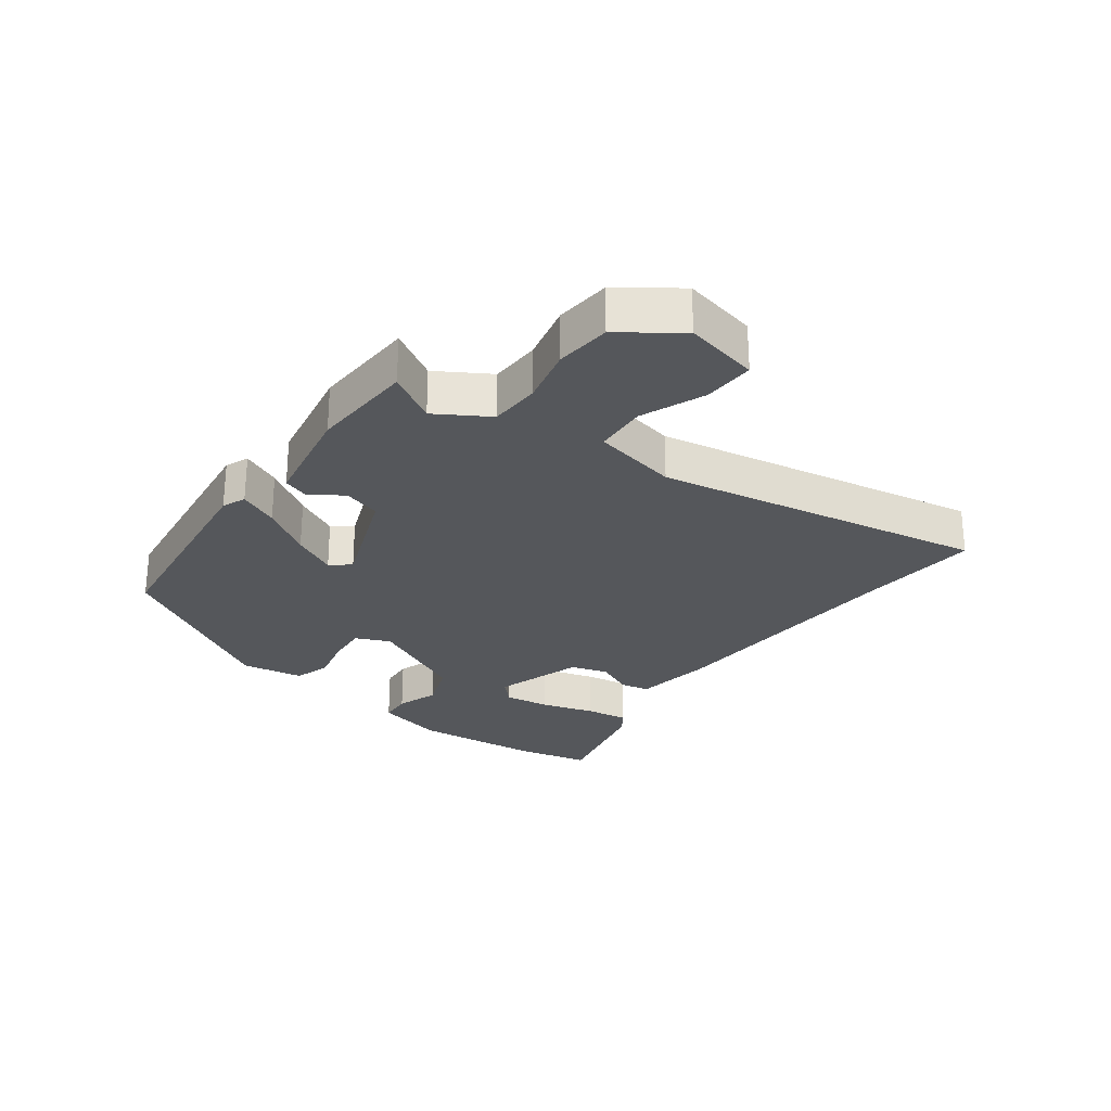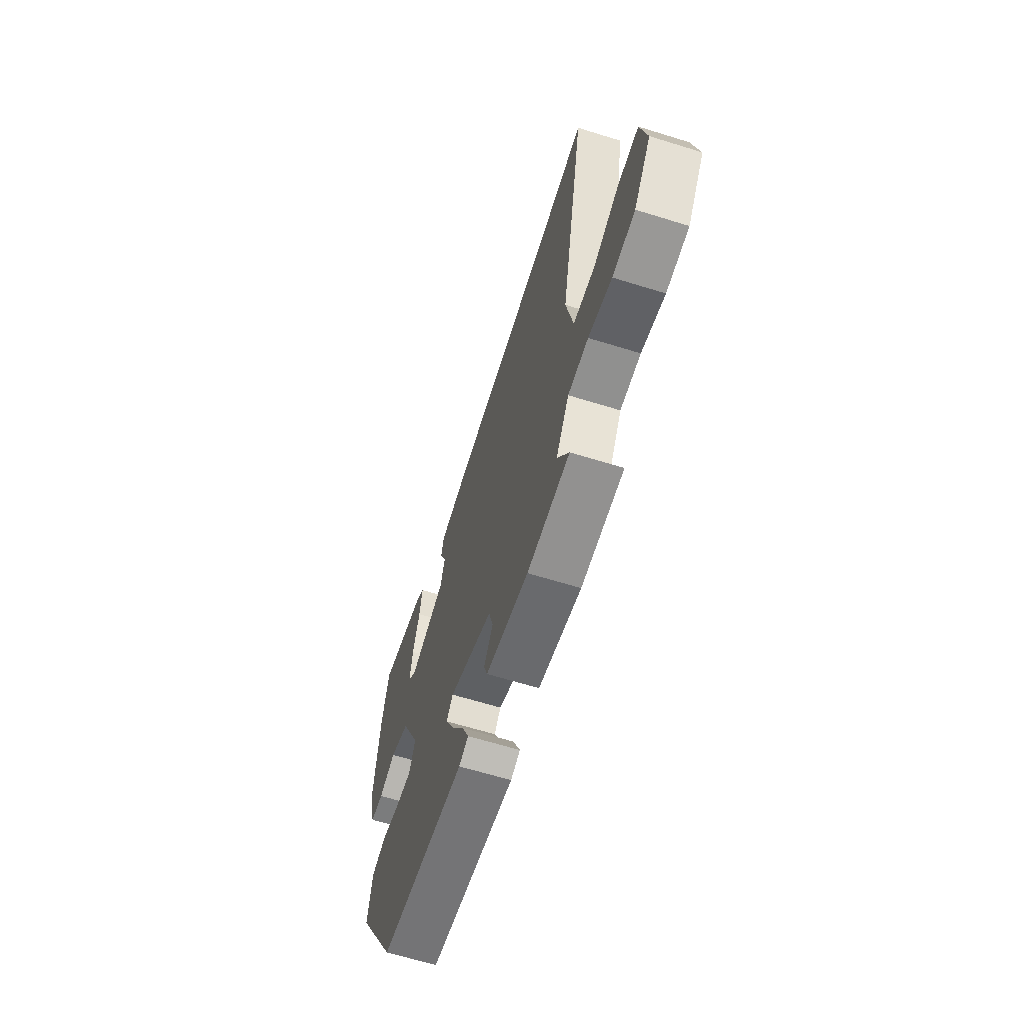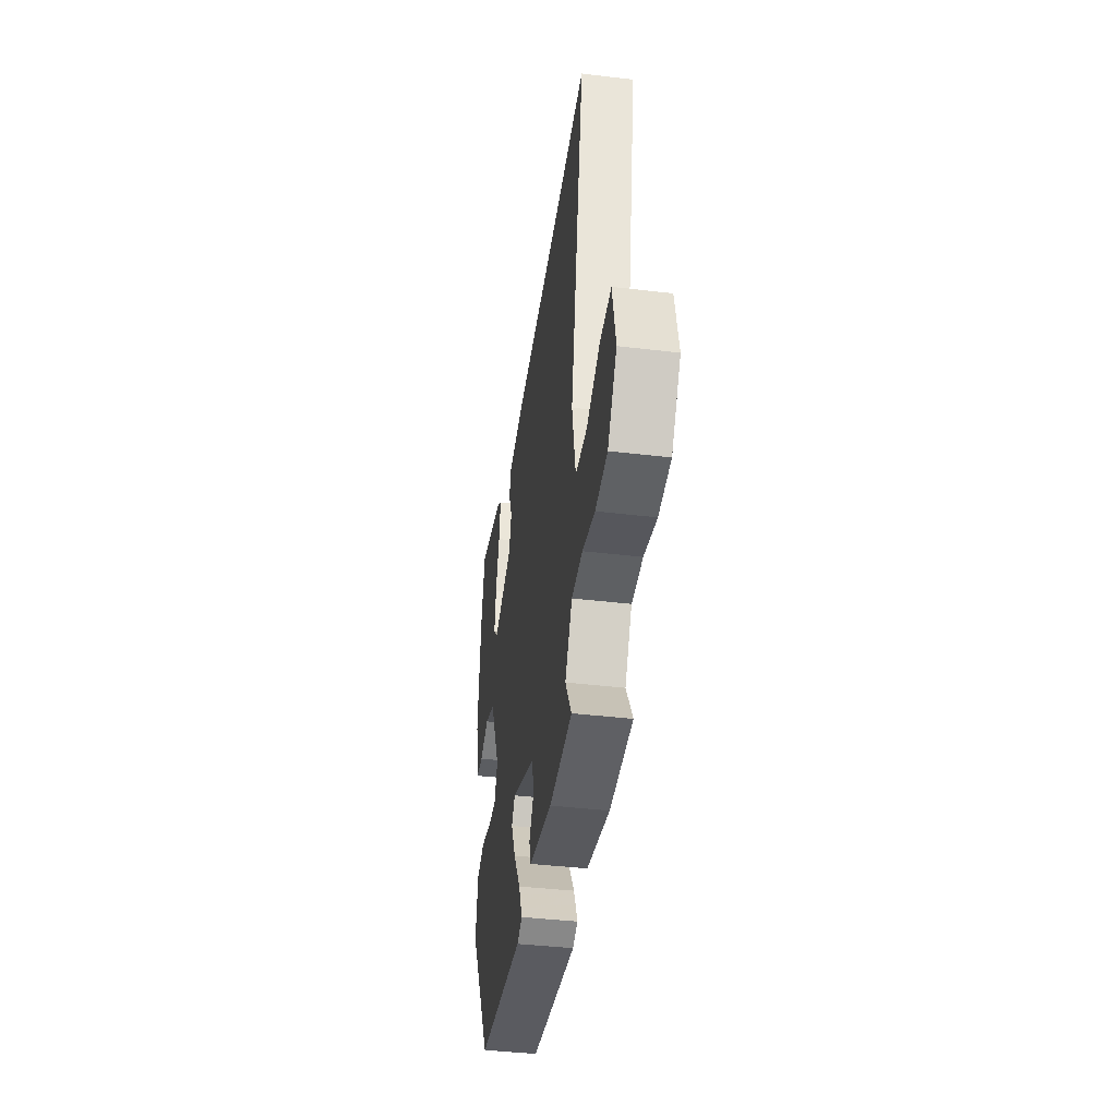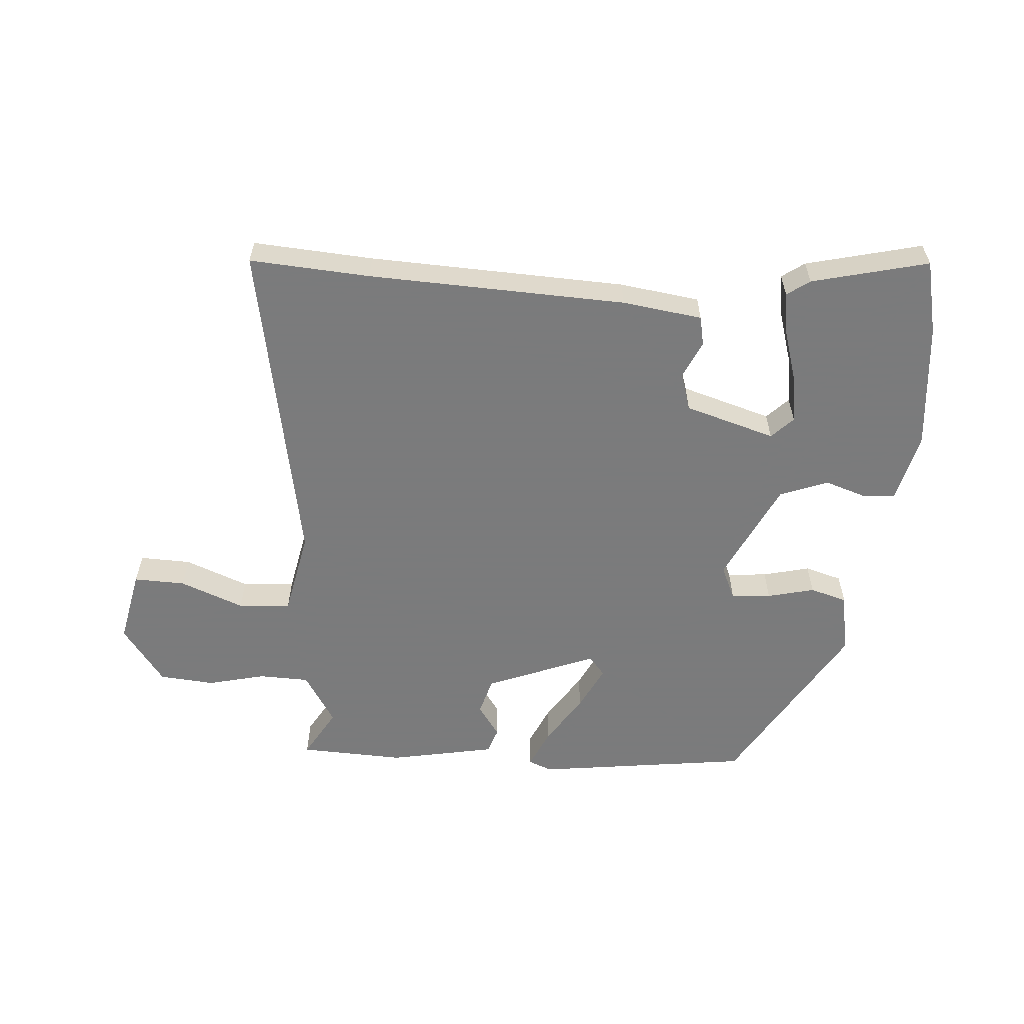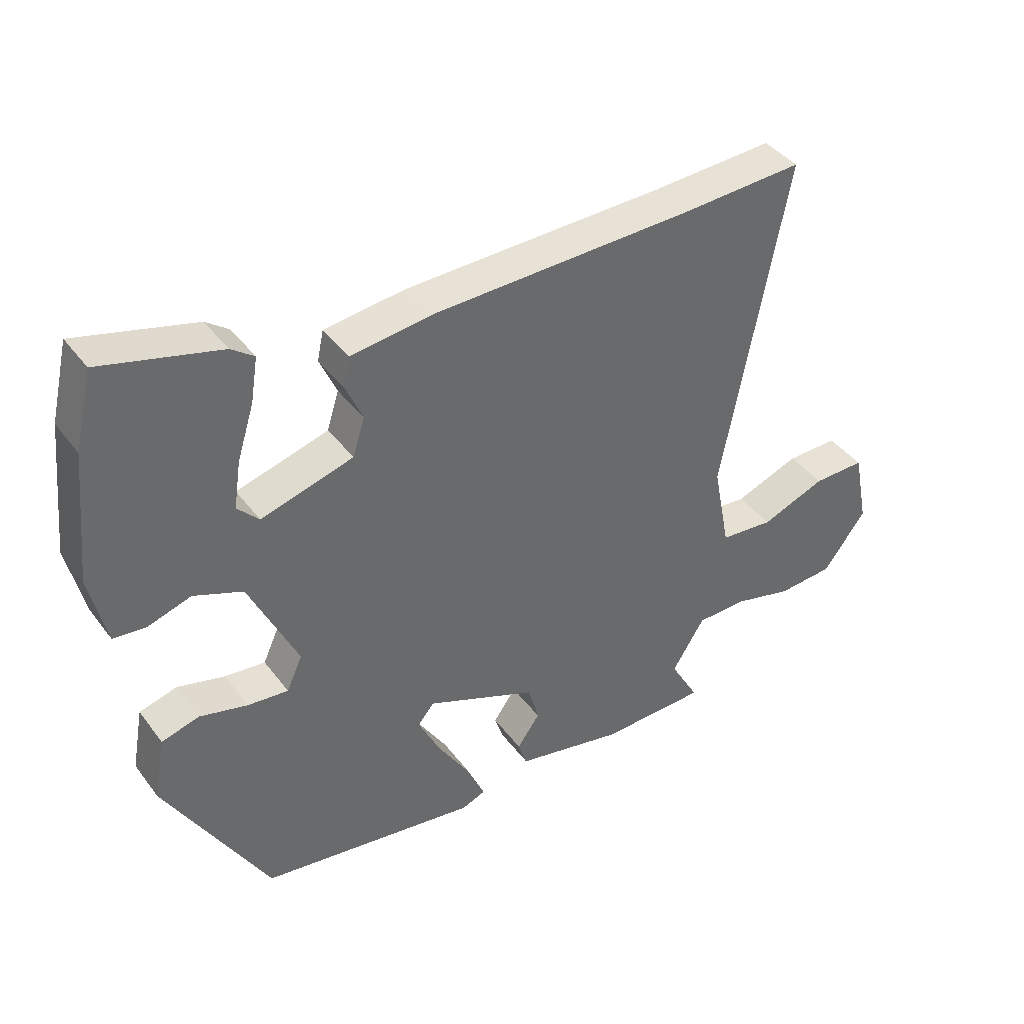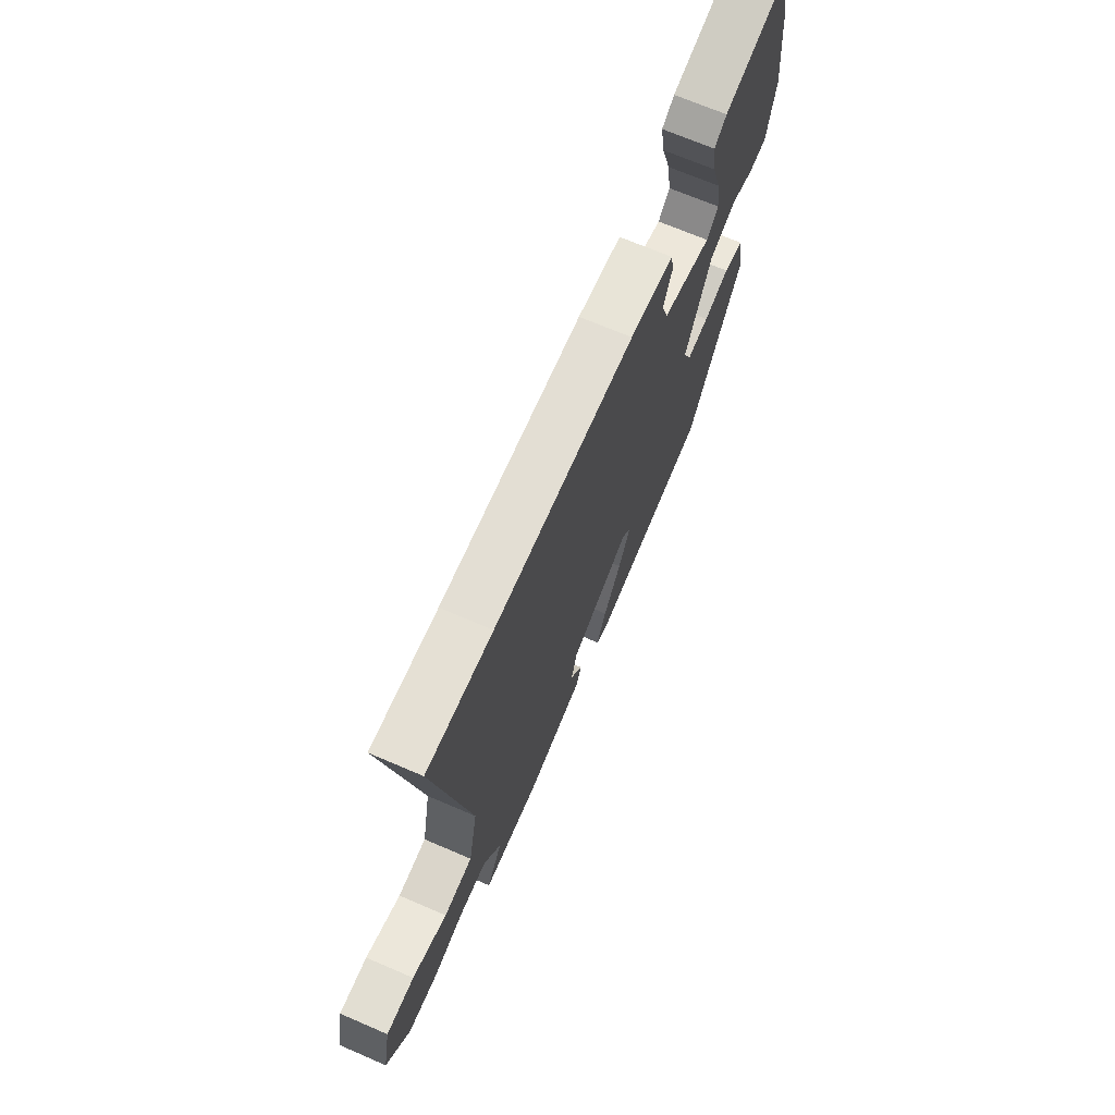
<metadata>
{"format":"obj","ext":"obj","renderer":"f3d","projection":"perspective","resolution":1024,"background":"white","views":[{"elev":-26.6,"azim":-127.3,"up":"+Y"},{"elev":-64.1,"azim":-107.4,"up":"+Z"},{"elev":-41.3,"azim":-98.2,"up":"+Z"},{"elev":-58.4,"azim":-4.6,"up":"+Y"},{"elev":40.2,"azim":146.9,"up":"+Z"},{"elev":69.3,"azim":-66.7,"up":"+Z"}]}
</metadata>
<code>
v -0.615 0.07 0.507
v -0.421 0.07 0.495
v -0.006 0.07 0.481
v 0.123 0.07 0.464
v 0.133 0.07 0.417
v 0.106 0.07 0.356
v 0.125 0.07 0.296
v 0.271 0.07 0.253
v 0.305 0.07 0.288
v 0.294 0.07 0.362
v 0.267 0.07 0.448
v 0.256 0.07 0.517
v 0.292 0.07 0.543
v 0.479 0.07 0.59
v 0.507 0.07 0.47
v 0.528 0.07 0.266
v 0.502 0.07 0.153
v 0.45 0.07 0.148
v 0.382 0.07 0.17
v 0.305 0.07 0.14
v 0.228 0.07 -0.023
v 0.253 0.07 -0.078
v 0.317 0.07 -0.072
v 0.393 0.07 -0.053
v 0.453 0.07 -0.07
v 0.471 0.07 -0.17
v 0.308 0.07 -0.451
v -0.038 0.07 -0.499
v -0.076 0.07 -0.484
v -0.048 0.07 -0.42
v 0.004 0.07 -0.338
v 0.039 0.07 -0.266
v 0.013 0.07 -0.235
v -0.163 0.07 -0.306
v -0.18 0.07 -0.367
v -0.144 0.07 -0.418
v -0.158 0.07 -0.46
v -0.329 0.07 -0.494
v -0.498 0.07 -0.488
v -0.452 0.07 -0.408
v -0.504 0.07 -0.325
v -0.585 0.07 -0.323
v -0.678 0.07 -0.346
v -0.767 0.07 -0.339
v -0.835 0.07 -0.247
v -0.811 0.07 -0.127
v -0.728 0.07 -0.129
v -0.625 0.07 -0.169
v -0.54 0.07 -0.162
v -0.513 0.07 -0.024
v -0.615 0 0.507
v -0.421 0 0.495
v -0.006 0 0.481
v 0.123 0 0.464
v 0.133 0 0.417
v 0.106 0 0.356
v 0.125 0 0.296
v 0.271 0 0.253
v 0.305 0 0.288
v 0.294 0 0.362
v 0.267 0 0.448
v 0.256 0 0.517
v 0.292 0 0.543
v 0.479 0 0.59
v 0.507 0 0.47
v 0.528 0 0.266
v 0.502 0 0.153
v 0.45 0 0.148
v 0.382 0 0.17
v 0.305 0 0.14
v 0.228 0 -0.023
v 0.253 0 -0.078
v 0.317 0 -0.072
v 0.393 0 -0.053
v 0.453 0 -0.07
v 0.471 0 -0.17
v 0.308 0 -0.451
v -0.038 0 -0.499
v -0.076 0 -0.484
v -0.048 0 -0.42
v 0.004 0 -0.338
v 0.039 0 -0.266
v 0.013 0 -0.235
v -0.163 0 -0.306
v -0.18 0 -0.367
v -0.144 0 -0.418
v -0.158 0 -0.46
v -0.329 0 -0.494
v -0.498 0 -0.488
v -0.452 0 -0.408
v -0.504 0 -0.325
v -0.585 0 -0.323
v -0.678 0 -0.346
v -0.767 0 -0.339
v -0.835 0 -0.247
v -0.811 0 -0.127
v -0.728 0 -0.129
v -0.625 0 -0.169
v -0.54 0 -0.162
v -0.513 0 -0.024
f 45 46 47 48
f 45 48 49
f 42 43 44 45
f 41 42 45 49
f 40 41 49 50
f 38 39 40
f 35 36 37 38
f 34 35 38 40
f 33 34 40 50
f 28 29 30 31
f 28 31 32
f 27 28 32
f 26 27 32 33
f 23 24 25 26
f 22 23 26 33
f 16 17 18 19
f 16 19 20
f 15 16 20
f 14 15 20
f 10 11 12 13
f 9 10 13 14
f 3 4 5 6
f 2 3 6 7
f 1 2 7
f 50 1 7 8
f 21 22 33 50
f 9 14 20 21
f 8 9 21
f 8 21 50
f 98 97 96 95
f 99 98 95
f 95 94 93 92
f 99 95 92 91
f 100 99 91 90
f 90 89 88
f 88 87 86 85
f 90 88 85 84
f 100 90 84 83
f 81 80 79 78
f 82 81 78
f 82 78 77
f 83 82 77 76
f 76 75 74 73
f 83 76 73 72
f 69 68 67 66
f 70 69 66
f 70 66 65
f 70 65 64
f 63 62 61 60
f 64 63 60 59
f 56 55 54 53
f 57 56 53 52
f 57 52 51
f 58 57 51 100
f 100 83 72 71
f 71 70 64 59
f 71 59 58
f 100 71 58
f 1 51 52 2
f 2 52 53 3
f 3 53 54 4
f 4 54 55 5
f 5 55 56 6
f 6 56 57 7
f 7 57 58 8
f 8 58 59 9
f 9 59 60 10
f 10 60 61 11
f 11 61 62 12
f 12 62 63 13
f 13 63 64 14
f 14 64 65 15
f 15 65 66 16
f 16 66 67 17
f 17 67 68 18
f 18 68 69 19
f 19 69 70 20
f 20 70 71 21
f 21 71 72 22
f 22 72 73 23
f 23 73 74 24
f 24 74 75 25
f 25 75 76 26
f 26 76 77 27
f 27 77 78 28
f 28 78 79 29
f 29 79 80 30
f 30 80 81 31
f 31 81 82 32
f 32 82 83 33
f 33 83 84 34
f 34 84 85 35
f 35 85 86 36
f 36 86 87 37
f 37 87 88 38
f 38 88 89 39
f 39 89 90 40
f 40 90 91 41
f 41 91 92 42
f 42 92 93 43
f 43 93 94 44
f 44 94 95 45
f 45 95 96 46
f 46 96 97 47
f 47 97 98 48
f 48 98 99 49
f 49 99 100 50
f 50 100 51 1

</code>
